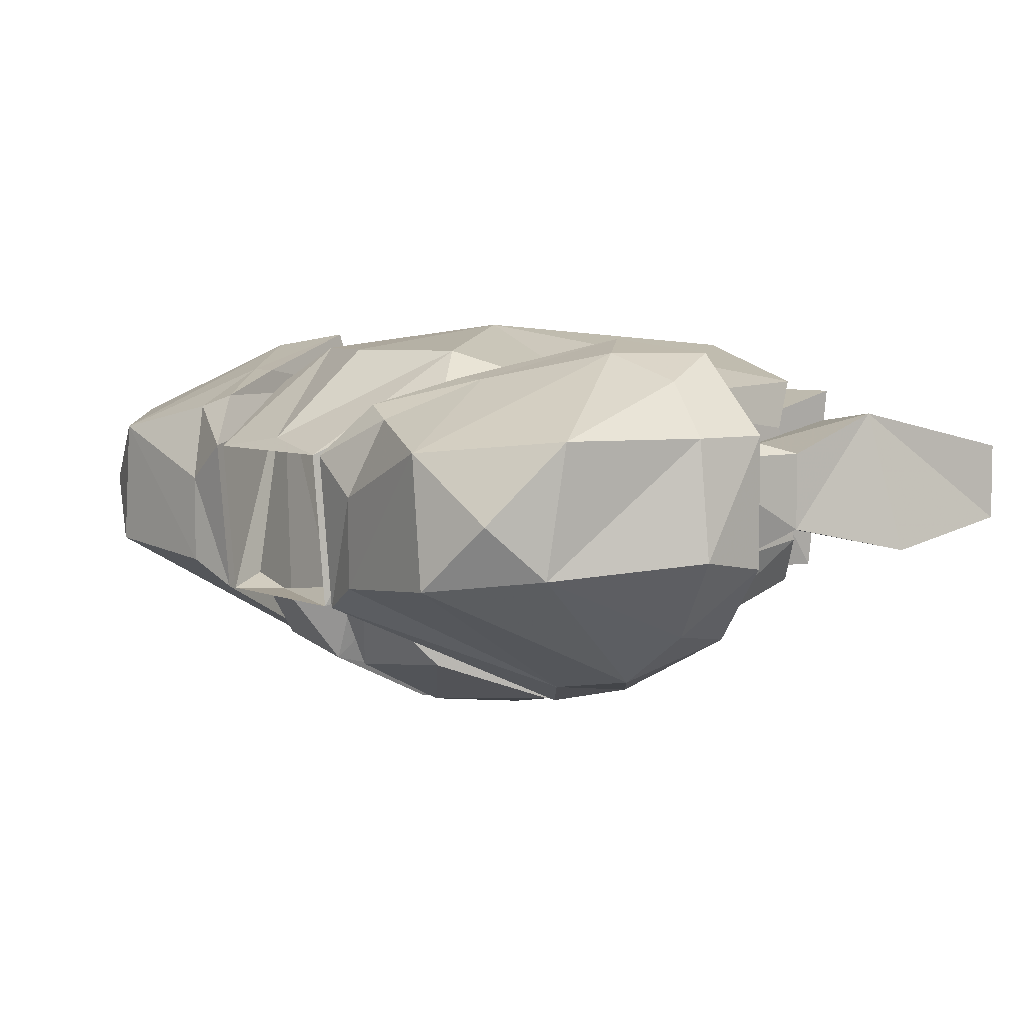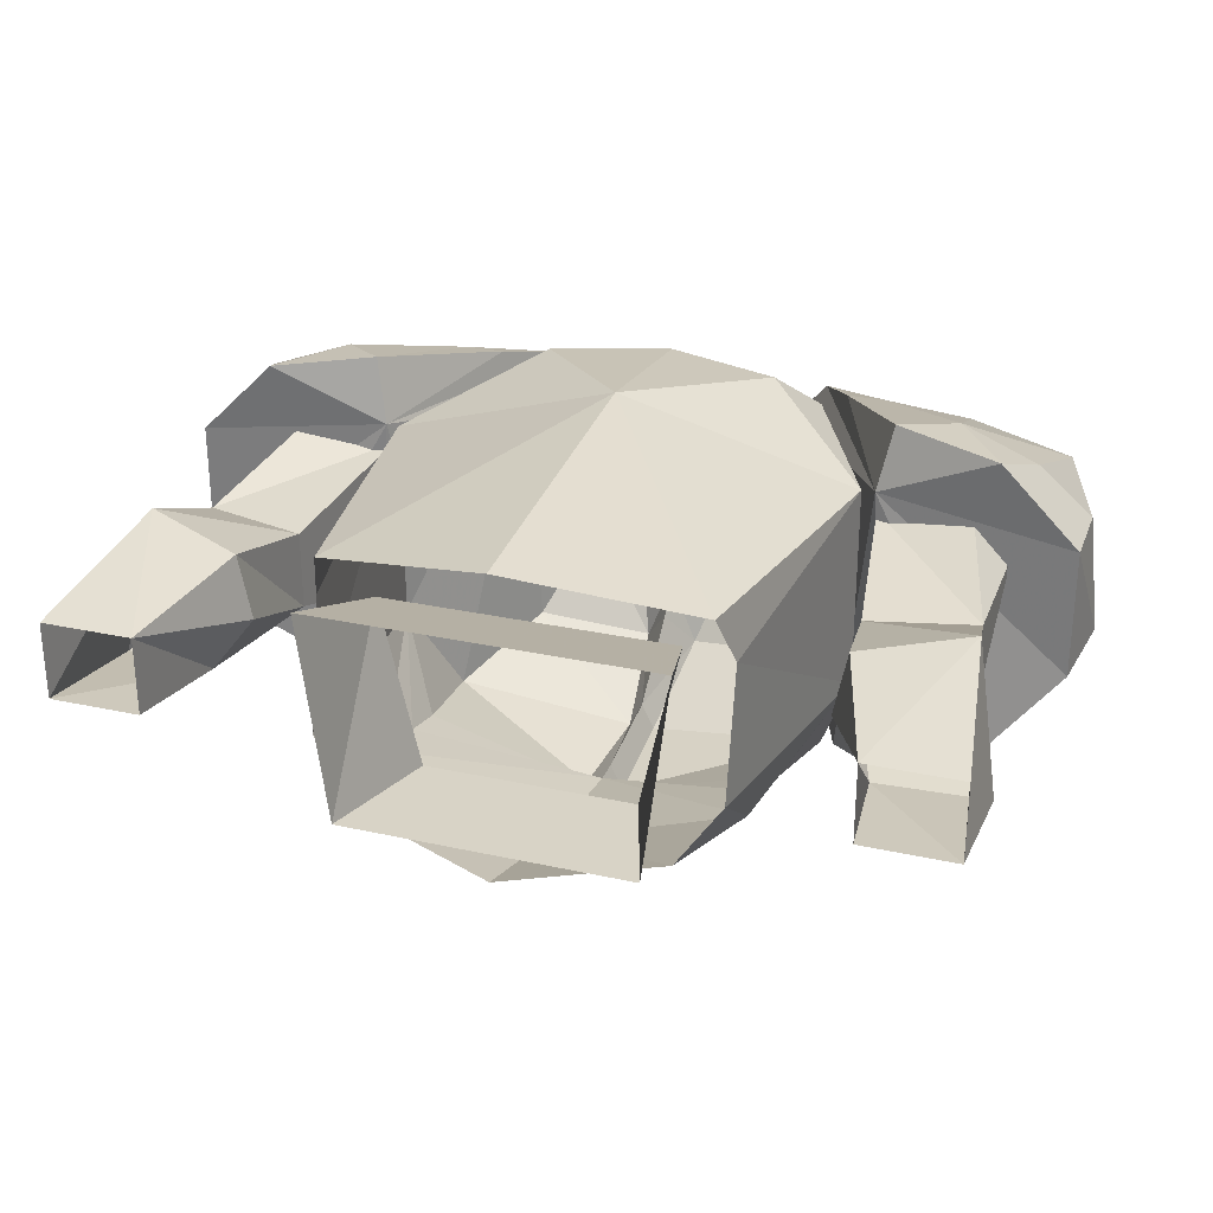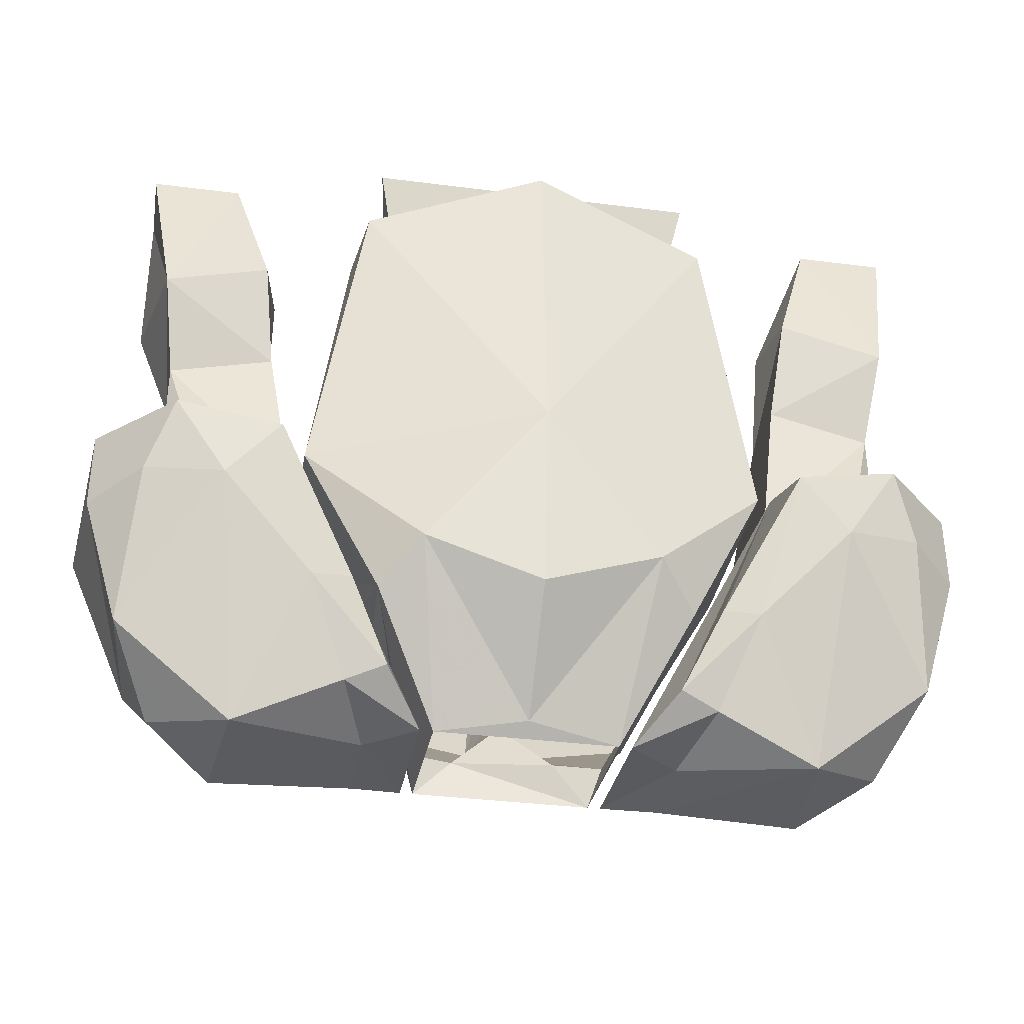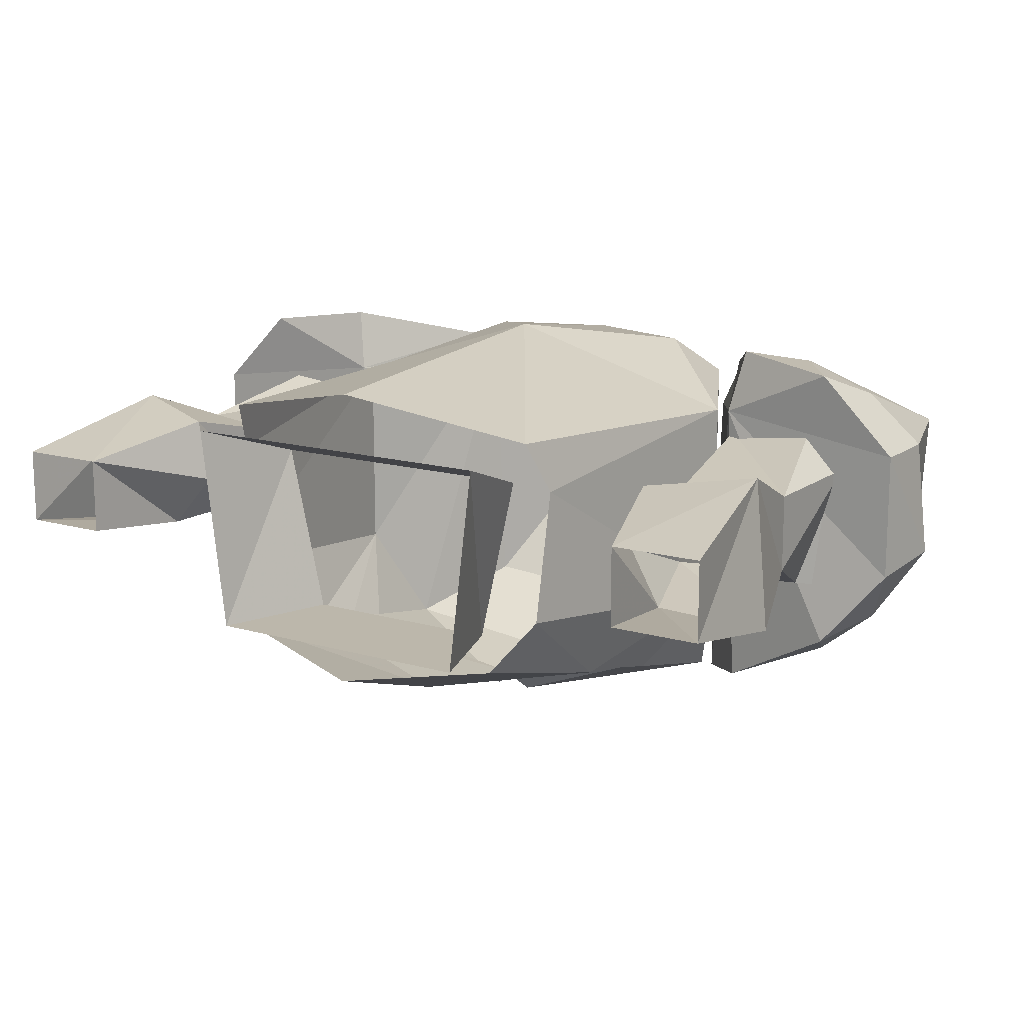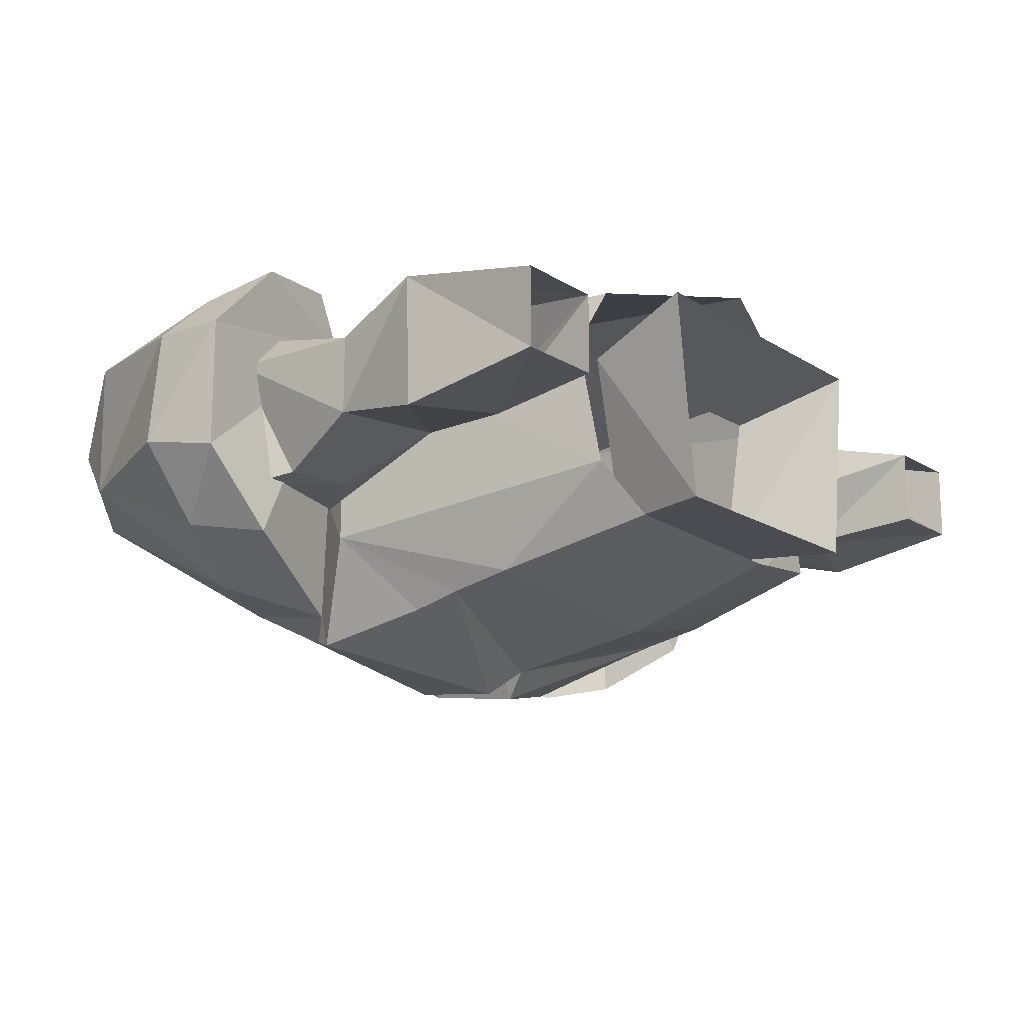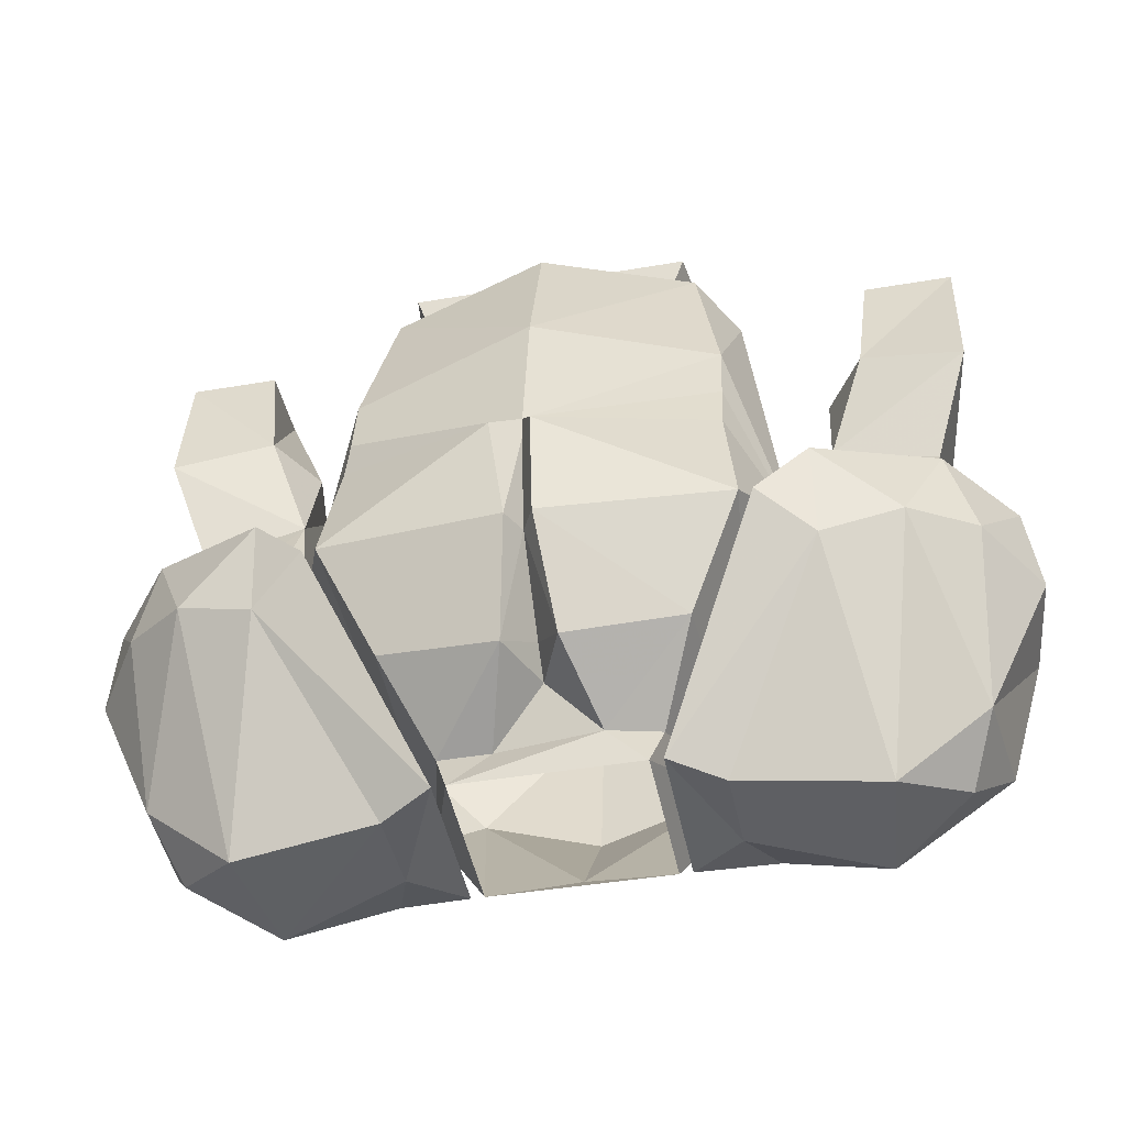
<metadata>
{"format":"obj","ext":"obj","renderer":"f3d","projection":"perspective","resolution":1024,"background":"white","views":[{"elev":5.6,"azim":52.4,"up":"+Z"},{"elev":28.1,"azim":-161.5,"up":"+Z"},{"elev":-34.9,"azim":-9.7,"up":"+Y"},{"elev":14.3,"azim":-147.4,"up":"+Z"},{"elev":-15.4,"azim":127.3,"up":"+Z"},{"elev":-42.4,"azim":-168.4,"up":"+Y"}]}
</metadata>
<code>
v 0.1719 -1.094 -0.03906
v 0.2109 -1.102 -0.03906
v 0.2266 -1.133 -0.04688
v 0.1484 -1.133 -0.04688
v 0.1641 -1.031 -0.01562
v 0.2266 -1.047 -0.01562
v 0.2266 -1.133 0.03125
v 0.1484 -1.133 0.03125
v 0.1484 -1.133 0.04688
v 0.1641 -1.031 0.03125
v 0.1719 -0.9688 0.04688
v 0.1641 -0.9688 0.007812
v 0.1875 -0.9609 -0.02344
v 0.25 -0.9766 -0.03125
v 0.2344 -0.9922 0.05469
v 0.2266 -1.047 0.03125
v 0.2031 -1.133 0.05469
v 0.1953 -0.8906 0.03125
v 0.1953 -0.8906 -0.01562
v 0.25 -0.8906 -0.01562
v 0.25 -0.8906 0.03125
v -0.2266 -1.133 -0.04688
v -0.2109 -1.102 -0.03906
v -0.1719 -1.094 -0.03906
v -0.1484 -1.133 -0.04688
v -0.1641 -1.031 -0.01562
v -0.1641 -1.031 0.03125
v -0.1484 -1.133 0.03125
v -0.1484 -1.133 0.04688
v -0.2266 -1.047 0.03125
v -0.2031 -1.133 0.05469
v -0.2266 -1.133 0.03125
v -0.2266 -1.047 -0.01562
v -0.1719 -0.9688 0.04688
v -0.2344 -0.9922 0.05469
v -0.25 -0.9766 -0.03125
v -0.1875 -0.9609 -0.02344
v -0.1641 -0.9688 0.007812
v -0.1953 -0.8906 0.03125
v -0.25 -0.8906 0.03125
v -0.25 -0.8906 -0.01562
v -0.1953 -0.8906 -0.01562
v 0.07031 -1.195 0.09375
v 0 -1.219 0.09375
v 0 -1.281 0.03906
v 0.05469 -1.289 0.03125
v 0.09375 -1.219 0.07031
v 0.1406 -1.125 0.0625
v 0 -1.109 0.1094
v -0.07031 -1.195 0.09375
v -0.05469 -1.289 0.03125
v -0.0625 -1.258 -0.05469
v -0.05469 -1.281 -0.0625
v -0.09375 -1.219 0.07031
v -0.08594 -1.219 -0.1016
v -0.03125 -1.258 -0.0625
v 0.05469 -1.281 -0.0625
v 0.03125 -1.258 -0.05469
v 0.0625 -1.258 -0.05469
v -0.01562 -1.227 -0.1094
v 0 -1.227 -0.07031
v 0.01562 -1.227 -0.1094
v 0.08594 -1.219 -0.1016
v 0.1172 -1.156 -0.125
v 0.1406 -1.125 -0.0625
v 0.1172 -0.9375 -0.03906
v 0.1172 -0.9531 0.03906
v 0.1094 -0.9375 0.07031
v 0 -0.9062 0.09375
v -0.1094 -0.9375 0.07031
v -0.1406 -1.125 0.0625
v 0 -1.211 -0.08594
v 0 -1.164 -0.125
v -0.007812 -1.164 -0.1406
v -0.1172 -1.156 -0.125
v -0.007812 -1.102 -0.1484
v 0.007812 -1.164 -0.1406
v 0.01562 -1.102 -0.1484
v 0.1094 -1.086 -0.1094
v 0.1094 -1.055 -0.1016
v 0.1094 -1.016 -0.09375
v 0.09375 -0.9219 -0.07031
v 0 -0.9922 -0.1172
v 0 -0.8984 -0.08594
v -0.09375 -0.9219 -0.07031
v -0.1094 -1.016 -0.09375
v -0.1172 -0.9375 -0.03906
v -0.1406 -1.125 -0.0625
v -0.1172 -0.9531 0.03906
v -0.1094 -1.055 -0.1016
v 0 -1.086 -0.1328
v -0.1094 -1.086 -0.1094
v 0 -1.102 -0.1328
v 0.08594 -0.8906 -0.0625
v 0.1016 -0.8906 0.0625
v 0.08594 -0.9609 0.03906
v 0.0625 -0.9609 -0.0625
v -0.08594 -0.8906 -0.0625
v -0.0625 -0.9609 -0.0625
v -0.1016 -0.8906 0.0625
v -0.08594 -0.9609 0.03906
v -0.2344 -1.25 -0.03125
v -0.1797 -1.297 -0.03906
v -0.2188 -1.281 0
v -0.2422 -1.242 0.04688
v -0.2656 -1.164 0.04688
v -0.2734 -1.164 -0.02344
v -0.2422 -1.156 -0.07031
v -0.2031 -1.164 -0.1016
v -0.1562 -1.18 -0.1094
v -0.09375 -1.289 -0.04688
v -0.1719 -1.297 0.03906
v -0.1875 -1.164 0.09375
v -0.2344 -1.156 0.07812
v -0.2188 -1.117 0.09375
v -0.2656 -1.117 0.04688
v -0.2656 -1.117 -0.03125
v -0.2266 -1.109 -0.07812
v -0.1562 -1.125 -0.1172
v -0.125 -1.156 -0.125
v -0.0625 -1.281 -0.0625
v -0.09375 -1.289 0.007812
v -0.1094 -1.273 0.05469
v -0.1328 -1.219 0.07812
v -0.1562 -1.133 0.1016
v -0.1094 -1.219 0.07812
v -0.08594 -1.266 0.0625
v -0.1484 -1.125 0.0625
v -0.0625 -1.289 0.03125
v 0.2188 -1.281 0
v 0.1797 -1.297 -0.03906
v 0.2344 -1.25 -0.03125
v 0.2422 -1.242 0.04688
v 0.1719 -1.297 0.03906
v 0.09375 -1.289 -0.04688
v 0.1562 -1.18 -0.1094
v 0.2031 -1.164 -0.1016
v 0.2422 -1.156 -0.07031
v 0.2734 -1.164 -0.02344
v 0.2656 -1.164 0.04688
v 0.2344 -1.156 0.07812
v 0.1875 -1.164 0.09375
v 0.1328 -1.219 0.07812
v 0.1094 -1.273 0.05469
v 0.09375 -1.289 0.007812
v 0.0625 -1.281 -0.0625
v 0.125 -1.156 -0.125
v 0.1562 -1.125 -0.1172
v 0.2266 -1.109 -0.07812
v 0.2656 -1.117 -0.03125
v 0.2656 -1.117 0.04688
v 0.2188 -1.117 0.09375
v 0.1562 -1.133 0.1016
v 0.1094 -1.219 0.07812
v 0.08594 -1.266 0.0625
v 0.0625 -1.289 0.03125
v 0.1484 -1.125 0.0625
f 1 2 3
f 1 3 4
f 1 4 5
f 2 6 7
f 2 7 3
f 8 9 10
f 8 10 4
f 4 10 5
f 5 10 11
f 5 11 12
f 5 12 13
f 6 16 7
f 7 16 17
f 17 16 9
f 9 16 10
f 11 15 18
f 11 18 12
f 12 18 13
f 13 18 19
f 13 19 20
f 13 20 14
f 14 20 15
f 15 20 21
f 15 21 18
f 22 23 24
f 22 24 25
f 25 24 26
f 25 26 27
f 25 27 28
f 28 27 29
f 29 27 30
f 29 30 31
f 31 30 32
f 32 30 33
f 32 33 23
f 32 23 22
f 26 34 27
f 26 37 38
f 26 38 34
f 34 38 39
f 34 39 35
f 35 39 40
f 35 40 41
f 35 41 36
f 36 41 37
f 37 41 42
f 37 42 39
f 37 39 38
f 43 47 48
f 43 48 49
f 43 49 44
f 44 49 50
f 47 63 64
f 47 64 65
f 47 65 48
f 48 65 66
f 48 66 67
f 48 67 68
f 48 68 49
f 49 68 69
f 49 69 70
f 49 70 71
f 49 71 50
f 50 71 54
f 55 74 60
f 55 75 74
f 74 75 76
f 63 62 77
f 63 77 64
f 64 77 78
f 64 78 79
f 64 79 65
f 65 80 81
f 65 81 66
f 66 81 82
f 82 81 83
f 82 83 84
f 84 83 85
f 85 83 86
f 85 86 87
f 87 86 88
f 87 88 89
f 89 88 71
f 89 71 70
f 90 88 86
f 90 86 91
f 91 86 83
f 91 83 81
f 91 81 80
f 75 92 76
f 92 75 88
f 88 75 54
f 88 54 71
f 75 55 54
f 102 103 104
f 102 104 105
f 102 105 106
f 102 106 107
f 102 107 108
f 102 108 109
f 102 109 103
f 103 109 110
f 103 110 111
f 103 111 112
f 103 112 104
f 104 112 105
f 105 112 113
f 105 113 114
f 105 114 106
f 111 122 112
f 112 122 123
f 112 123 124
f 112 124 113
f 130 131 132
f 130 132 133
f 130 133 134
f 130 134 131
f 131 134 135
f 131 135 136
f 131 136 137
f 131 137 132
f 132 137 138
f 132 138 139
f 132 139 140
f 132 140 133
f 133 140 141
f 133 141 142
f 133 142 134
f 134 142 143
f 134 143 144
f 134 144 145
f 134 145 135
f 1 5 2
f 2 5 6
f 5 13 14
f 5 14 6
f 6 14 15
f 6 15 16
f 10 16 15
f 10 15 11
f 23 33 26
f 23 26 24
f 27 34 35
f 27 35 30
f 30 35 33
f 33 35 36
f 33 36 26
f 26 36 37
f 43 44 45
f 43 45 46
f 43 46 47
f 44 50 45
f 45 50 51
f 52 53 54
f 52 54 55
f 52 55 56
f 52 56 53
f 57 58 59
f 57 59 47
f 57 47 46
f 56 60 61
f 58 61 62
f 58 62 59
f 59 62 63
f 59 63 47
f 50 54 51
f 51 54 53
f 72 61 60
f 72 60 73
f 72 73 62
f 72 62 61
f 55 60 56
f 74 76 73
f 74 73 60
f 65 79 80
f 90 91 76
f 90 76 92
f 90 92 88
f 91 80 78
f 91 78 93
f 91 93 76
f 76 93 73
f 73 93 77
f 73 77 62
f 80 79 78
f 93 78 77
f 106 114 115
f 106 115 116
f 106 116 107
f 107 116 117
f 107 117 108
f 108 117 118
f 108 118 109
f 109 118 119
f 109 119 110
f 110 119 120
f 110 120 121
f 110 121 111
f 111 121 122
f 113 124 125
f 113 125 115
f 113 115 114
f 126 125 124
f 126 124 127
f 121 129 122
f 122 129 123
f 123 129 127
f 123 127 124
f 135 145 146
f 135 146 136
f 136 146 147
f 136 147 148
f 136 148 137
f 137 148 149
f 137 149 138
f 138 149 150
f 138 150 139
f 139 150 151
f 139 151 140
f 140 151 152
f 140 152 141
f 141 152 142
f 142 152 153
f 142 153 143
f 143 153 154
f 143 154 155
f 143 155 144
f 144 155 156
f 144 156 145
f 145 156 146
f 45 51 46
f 53 56 57
f 57 56 58
f 56 61 58
f 94 95 96
f 94 96 97
f 94 97 98
f 98 97 99
f 98 99 100
f 100 99 101
f 100 101 95
f 95 101 96
f 126 127 128
f 126 128 125
f 125 128 115
f 115 128 116
f 116 128 117
f 117 128 118
f 118 128 119
f 119 128 120
f 120 128 121
f 121 128 129
f 128 127 129
f 146 156 157
f 146 157 147
f 147 157 148
f 148 157 149
f 149 157 150
f 150 157 151
f 151 157 152
f 152 157 153
f 153 157 154
f 154 157 155
f 155 157 156

</code>
